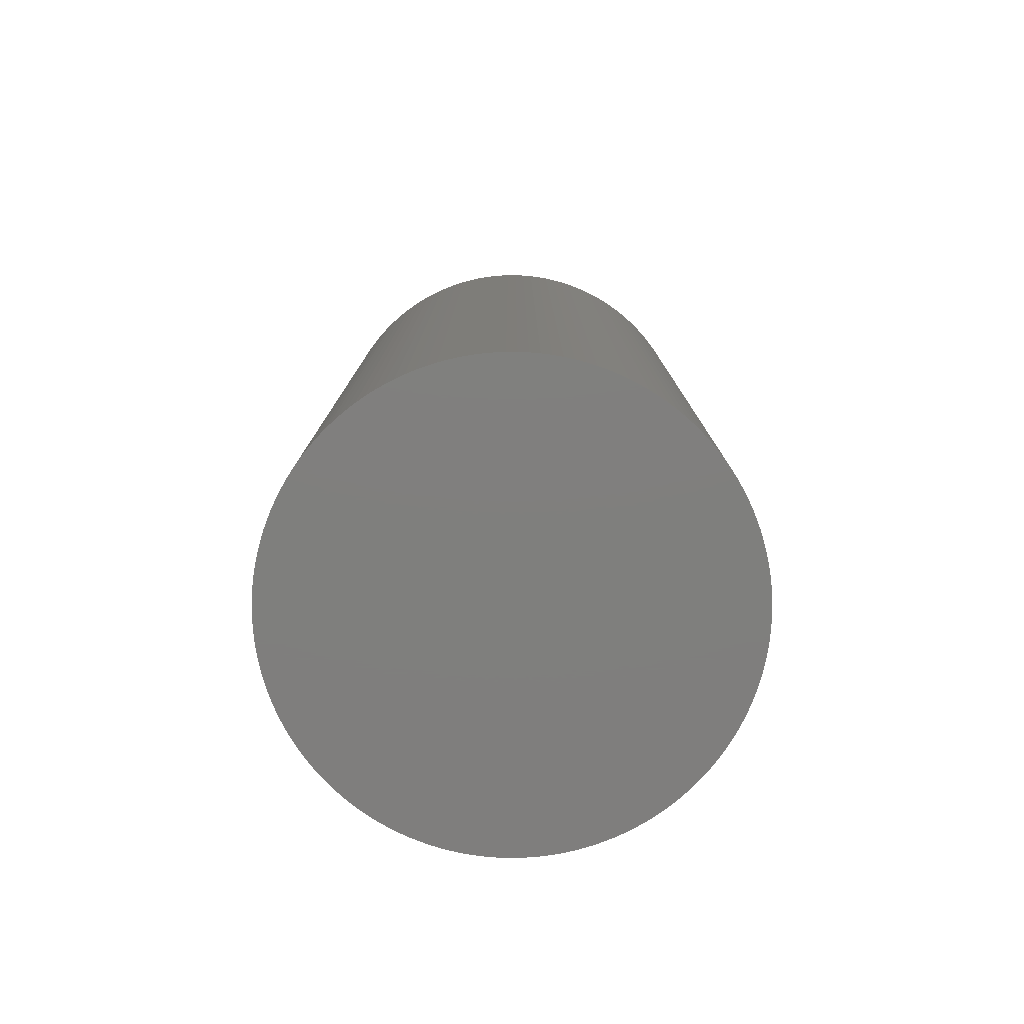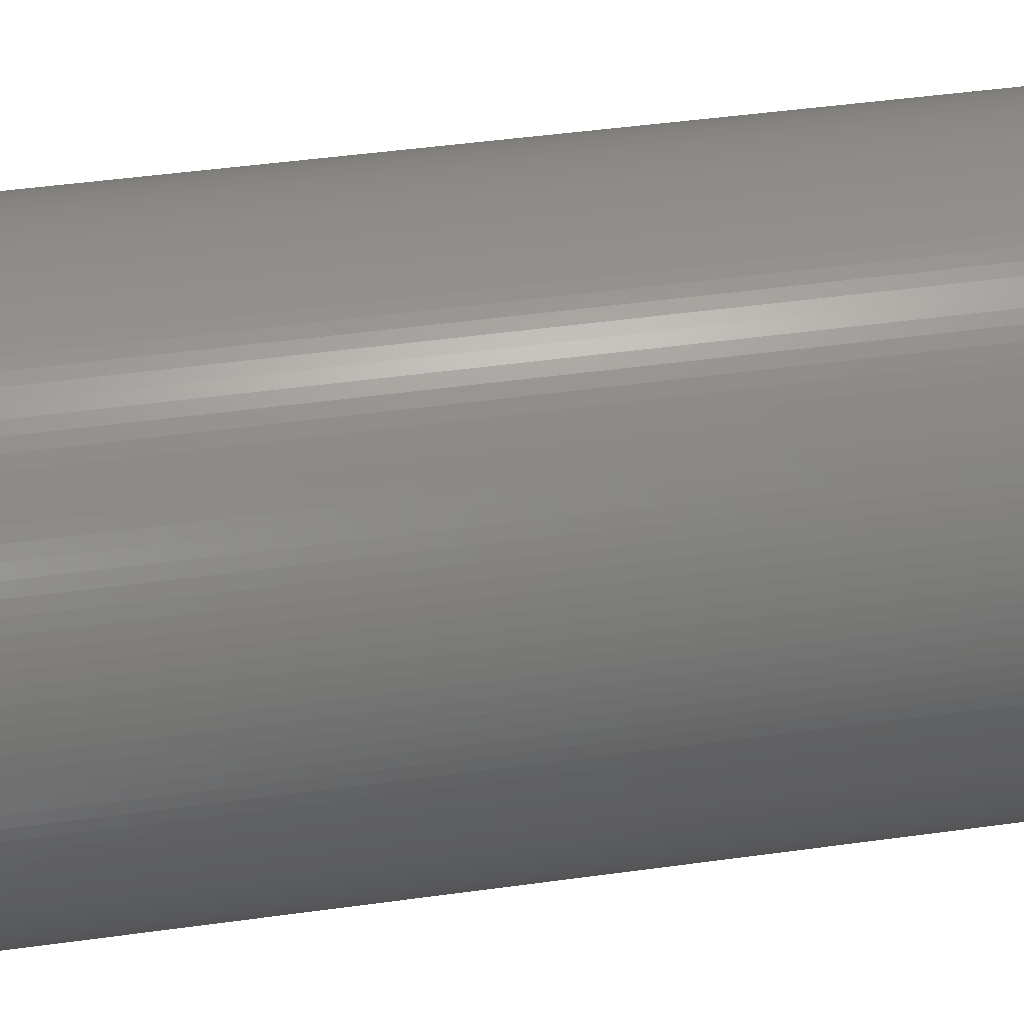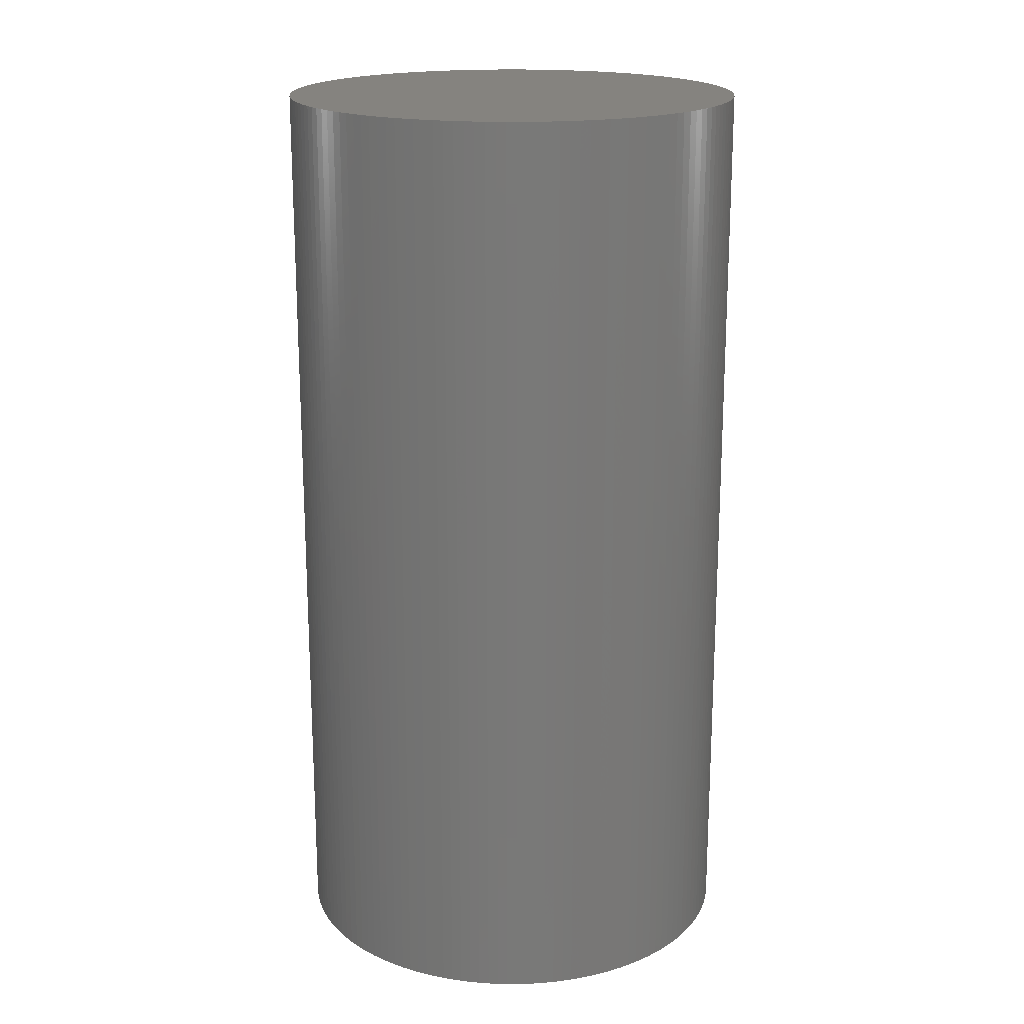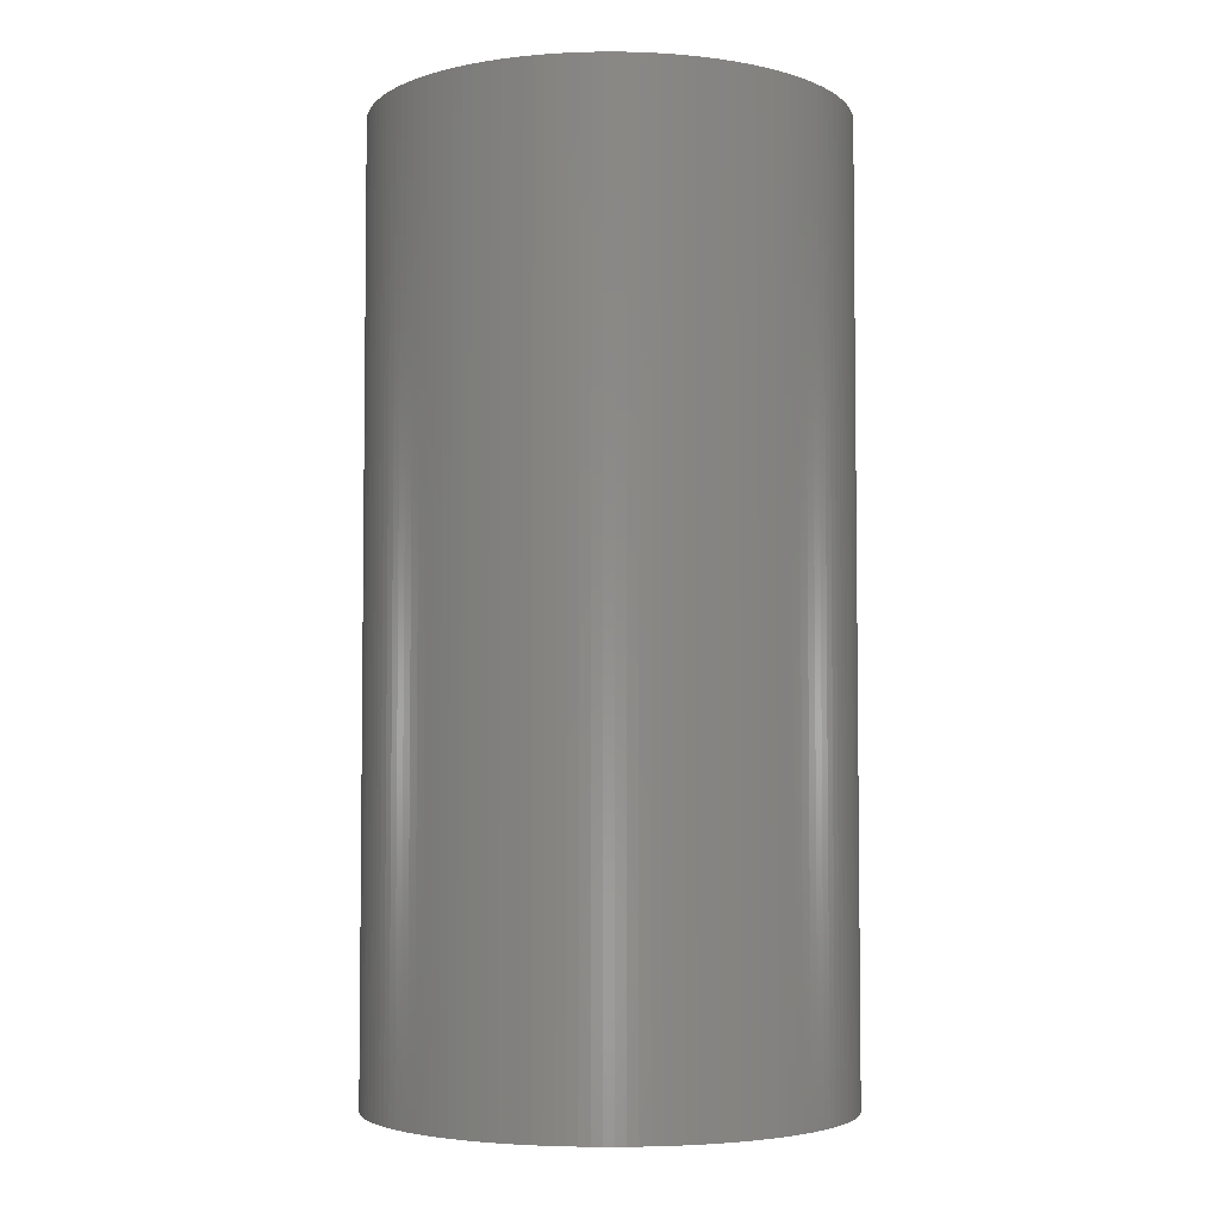
<metadata>
{"format":"stl","ext":"stl","renderer":"f3d","projection":"perspective","resolution":1024,"background":"white","views":[{"elev":-79.0,"azim":48.8,"up":"+Z"},{"elev":46.1,"azim":-99.0,"up":"+Y"},{"elev":18.7,"azim":23.8,"up":"+Z"},{"elev":-4.2,"azim":79.0,"up":"+Z"}]}
</metadata>
<code>
# stl→obj: 290 verts, 576 faces
v 0.1245 0.1635 0
v 0.1249 0.158 0
v 0 0.1526 0
v 0.125 0.1526 0
v 0.1249 0.1471 0
v 0.122 0.1796 0
v 0.1231 0.1743 0
v 0.1239 0.1689 0
v 0.1175 0.1953 0
v 0.1192 0.1902 0
v 0.1207 0.1849 0
v 0.1109 0.2103 0
v 0.1133 0.2054 0
v 0.1155 0.2004 0
v 0.1024 0.2243 0
v 0.1054 0.2197 0
v 0.1083 0.2151 0
v 0.09216 0.237 0
v 0.09576 0.2329 0
v 0.09917 0.2287 0
v 0.08035 0.2483 0
v 0.08445 0.2447 0
v 0.08839 0.241 0
v 0.06716 0.258 0
v 0.0717 0.255 0
v 0.0761 0.2517 0
v 0.05283 0.2659 0
v 0.05772 0.2635 0
v 0.0625 0.2608 0
v 0.03759 0.2718 0
v 0.04275 0.27 0
v 0.04784 0.2681 0
v 0.02171 0.2757 0
v 0.02705 0.2746 0
v 0.03235 0.2733 0
v 0.005452 0.2775 0
v 0.01089 0.2771 0
v 0.01632 0.2765 0
v -0.01089 0.2771 0
v -0.005452 0.2775 0
v -7.654e-18 0.2776 0
v -0.02705 0.2746 0
v -0.02171 0.2757 0
v -0.01632 0.2765 0
v -0.04275 0.27 0
v -0.03759 0.2718 0
v -0.03235 0.2733 0
v -0.05772 0.2635 0
v -0.05283 0.2659 0
v -0.04784 0.2681 0
v -0.0717 0.255 0
v -0.06716 0.258 0
v -0.0625 0.2608 0
v -0.08445 0.2447 0
v -0.08035 0.2483 0
v -0.0761 0.2517 0
v -0.09576 0.2329 0
v -0.09216 0.237 0
v -0.08839 0.241 0
v -0.1054 0.2197 0
v -0.1024 0.2243 0
v -0.09917 0.2287 0
v -0.1133 0.2054 0
v -0.1109 0.2103 0
v -0.1083 0.2151 0
v -0.1192 0.1902 0
v -0.1175 0.1953 0
v -0.1155 0.2004 0
v -0.1231 0.1743 0
v -0.122 0.1796 0
v -0.1207 0.1849 0
v -0.1249 0.158 0
v -0.1245 0.1635 0
v -0.1239 0.1689 0
v -0.1245 0.1417 0
v -0.1249 0.1471 0
v -0.125 0.1526 0
v -0.122 0.1255 0
v -0.1231 0.1309 0
v -0.1239 0.1363 0
v -0.1175 0.1098 0
v -0.1192 0.115 0
v -0.1207 0.1202 0
v -0.1109 0.09486 0
v -0.1133 0.09975 0
v -0.1155 0.1047 0
v -0.1024 0.08088 0
v -0.1054 0.08541 0
v -0.1083 0.09008 0
v -0.09216 0.06813 0
v -0.09576 0.07223 0
v -0.09917 0.07648 0
v -0.08035 0.05682 0
v -0.08445 0.06042 0
v -0.08839 0.06419 0
v -0.06716 0.04715 0
v -0.0717 0.05018 0
v -0.0761 0.05341 0
v -0.05283 0.03929 0
v -0.05772 0.0417 0
v -0.0625 0.04432 0
v -0.03759 0.03336 0
v -0.04275 0.03511 0
v -0.04784 0.03709 0
v -0.02171 0.02948 0
v -0.02705 0.03054 0
v -0.03235 0.03184 0
v -0.005452 0.0277 0
v -0.01089 0.02805 0
v -0.01632 0.02865 0
v 0.01089 0.02805 0
v 0.005452 0.0277 0
v 2.296e-17 0.02758 0
v 0.02705 0.03054 0
v 0.02171 0.02948 0
v 0.01632 0.02865 0
v 0.04275 0.03511 0
v 0.03759 0.03336 0
v 0.03235 0.03184 0
v 0.05772 0.0417 0
v 0.05283 0.03929 0
v 0.04784 0.03709 0
v 0.0717 0.05018 0
v 0.06716 0.04715 0
v 0.0625 0.04432 0
v 0.08445 0.06042 0
v 0.08035 0.05682 0
v 0.0761 0.05341 0
v 0.09576 0.07223 0
v 0.09216 0.06813 0
v 0.08839 0.06419 0
v 0.1054 0.08541 0
v 0.1024 0.08088 0
v 0.09917 0.07648 0
v 0.1133 0.09975 0
v 0.1109 0.09486 0
v 0.1083 0.09008 0
v 0.1192 0.115 0
v 0.1175 0.1098 0
v 0.1155 0.1047 0
v 0.1231 0.1309 0
v 0.122 0.1255 0
v 0.1207 0.1202 0
v 0.1245 0.1417 0
v 0.1239 0.1363 0
v -0.1249 0.158 0.5
v -0.1245 0.1635 0.5
v -0.1239 0.1689 0.5
v -0.1231 0.1743 0.5
v -0.122 0.1796 0.5
v -0.1207 0.1849 0.5
v -0.1192 0.1902 0.5
v -0.1175 0.1953 0.5
v -0.1155 0.2004 0.5
v -0.1133 0.2054 0.5
v -0.1109 0.2103 0.5
v -0.1083 0.2151 0.5
v -0.1054 0.2197 0.5
v -0.1024 0.2243 0.5
v -0.09917 0.2287 0.5
v -0.09576 0.2329 0.5
v -0.09216 0.237 0.5
v -0.08839 0.241 0.5
v -0.08445 0.2447 0.5
v -0.08035 0.2483 0.5
v -0.0761 0.2517 0.5
v -0.0717 0.255 0.5
v -0.06716 0.258 0.5
v -0.0625 0.2608 0.5
v -0.05772 0.2635 0.5
v -0.05283 0.2659 0.5
v -0.04784 0.2681 0.5
v -0.04275 0.27 0.5
v -0.03759 0.2718 0.5
v -0.03235 0.2733 0.5
v -0.02705 0.2746 0.5
v -0.02171 0.2757 0.5
v -0.01632 0.2765 0.5
v -0.01089 0.2771 0.5
v -0.005452 0.2775 0.5
v -7.654e-18 0.2776 0.5
v 0.005452 0.2775 0.5
v 0.01089 0.2771 0.5
v 0.01632 0.2765 0.5
v 0.02171 0.2757 0.5
v 0.02705 0.2746 0.5
v 0.03235 0.2733 0.5
v 0.03759 0.2718 0.5
v 0.04275 0.27 0.5
v 0.04784 0.2681 0.5
v 0.05283 0.2659 0.5
v 0.05772 0.2635 0.5
v 0.0625 0.2608 0.5
v 0.06716 0.258 0.5
v 0.0717 0.255 0.5
v 0.0761 0.2517 0.5
v 0.08035 0.2483 0.5
v 0.08445 0.2447 0.5
v 0.08839 0.241 0.5
v 0.09216 0.237 0.5
v 0.09576 0.2329 0.5
v 0.09917 0.2287 0.5
v 0.1024 0.2243 0.5
v 0.1054 0.2197 0.5
v 0.1083 0.2151 0.5
v 0.1109 0.2103 0.5
v 0.1133 0.2054 0.5
v 0.1155 0.2004 0.5
v 0.1175 0.1953 0.5
v 0.1192 0.1902 0.5
v 0.1207 0.1849 0.5
v 0.122 0.1796 0.5
v 0.1231 0.1743 0.5
v 0.1239 0.1689 0.5
v 0.1245 0.1635 0.5
v 0.1249 0.158 0.5
v 0.125 0.1526 0.5
v 0.1249 0.1471 0.5
v 0.1245 0.1417 0.5
v 0.1239 0.1363 0.5
v 0.1231 0.1309 0.5
v 0.122 0.1255 0.5
v 0.1207 0.1202 0.5
v 0.1192 0.115 0.5
v 0.1175 0.1098 0.5
v 0.1155 0.1047 0.5
v 0.1133 0.09975 0.5
v 0.1109 0.09486 0.5
v 0.1083 0.09008 0.5
v 0.1054 0.08541 0.5
v 0.1024 0.08088 0.5
v 0.09917 0.07648 0.5
v 0.09576 0.07223 0.5
v 0.09216 0.06813 0.5
v 0.08839 0.06419 0.5
v 0.08445 0.06042 0.5
v 0.08035 0.05682 0.5
v 0.0761 0.05341 0.5
v 0.0717 0.05018 0.5
v 0.06716 0.04715 0.5
v 0.0625 0.04432 0.5
v 0.05772 0.0417 0.5
v 0.05283 0.03929 0.5
v 0.04784 0.03709 0.5
v 0.04275 0.03511 0.5
v 0.03759 0.03336 0.5
v 0.03235 0.03184 0.5
v 0.02705 0.03054 0.5
v 0.02171 0.02948 0.5
v 0.01632 0.02865 0.5
v 0.01089 0.02805 0.5
v 0.005452 0.0277 0.5
v 2.296e-17 0.02758 0.5
v -0.005452 0.0277 0.5
v -0.01089 0.02805 0.5
v -0.01632 0.02865 0.5
v -0.02171 0.02948 0.5
v -0.02705 0.03054 0.5
v -0.03235 0.03184 0.5
v -0.03759 0.03336 0.5
v -0.04275 0.03511 0.5
v -0.04784 0.03709 0.5
v -0.05283 0.03929 0.5
v -0.05772 0.0417 0.5
v -0.0625 0.04432 0.5
v -0.06716 0.04715 0.5
v -0.0717 0.05018 0.5
v -0.0761 0.05341 0.5
v -0.08035 0.05682 0.5
v -0.08445 0.06042 0.5
v -0.08839 0.06419 0.5
v -0.09216 0.06813 0.5
v -0.09576 0.07223 0.5
v -0.09917 0.07648 0.5
v -0.1024 0.08088 0.5
v -0.1054 0.08541 0.5
v -0.1083 0.09008 0.5
v -0.1109 0.09486 0.5
v -0.1133 0.09975 0.5
v -0.1155 0.1047 0.5
v -0.1175 0.1098 0.5
v -0.1192 0.115 0.5
v -0.1207 0.1202 0.5
v -0.122 0.1255 0.5
v -0.1231 0.1309 0.5
v -0.1239 0.1363 0.5
v -0.1245 0.1417 0.5
v -0.1249 0.1471 0.5
v -0.125 0.1526 0.5
v 0 0.1526 0.5
f 1 2 3
f 2 4 3
f 3 4 5
f 6 7 3
f 7 8 3
f 3 8 1
f 9 10 3
f 10 11 3
f 3 11 6
f 12 13 3
f 13 14 3
f 3 14 9
f 15 16 3
f 16 17 3
f 3 17 12
f 18 19 3
f 19 20 3
f 3 20 15
f 21 22 3
f 22 23 3
f 3 23 18
f 24 25 3
f 25 26 3
f 3 26 21
f 27 28 3
f 28 29 3
f 3 29 24
f 30 31 3
f 31 32 3
f 3 32 27
f 33 34 3
f 34 35 3
f 3 35 30
f 36 37 3
f 37 38 3
f 3 38 33
f 39 40 3
f 40 41 3
f 3 41 36
f 42 43 3
f 43 44 3
f 3 44 39
f 45 46 3
f 46 47 3
f 3 47 42
f 48 49 3
f 49 50 3
f 3 50 45
f 51 52 3
f 52 53 3
f 3 53 48
f 54 55 3
f 55 56 3
f 3 56 51
f 57 58 3
f 58 59 3
f 3 59 54
f 60 61 3
f 61 62 3
f 3 62 57
f 63 64 3
f 64 65 3
f 3 65 60
f 66 67 3
f 67 68 3
f 3 68 63
f 69 70 3
f 70 71 3
f 3 71 66
f 72 73 3
f 73 74 3
f 3 74 69
f 75 76 3
f 76 77 3
f 3 77 72
f 78 79 3
f 79 80 3
f 3 80 75
f 81 82 3
f 82 83 3
f 3 83 78
f 84 85 3
f 85 86 3
f 3 86 81
f 87 88 3
f 88 89 3
f 3 89 84
f 90 91 3
f 91 92 3
f 3 92 87
f 93 94 3
f 94 95 3
f 3 95 90
f 96 97 3
f 97 98 3
f 3 98 93
f 99 100 3
f 100 101 3
f 3 101 96
f 102 103 3
f 103 104 3
f 3 104 99
f 105 106 3
f 106 107 3
f 3 107 102
f 108 109 3
f 109 110 3
f 3 110 105
f 111 112 3
f 112 113 3
f 3 113 108
f 114 115 3
f 115 116 3
f 3 116 111
f 117 118 3
f 118 119 3
f 3 119 114
f 120 121 3
f 121 122 3
f 3 122 117
f 123 124 3
f 124 125 3
f 3 125 120
f 126 127 3
f 127 128 3
f 3 128 123
f 129 130 3
f 130 131 3
f 3 131 126
f 132 133 3
f 133 134 3
f 3 134 129
f 135 136 3
f 136 137 3
f 3 137 132
f 138 139 3
f 139 140 3
f 3 140 135
f 141 142 3
f 142 143 3
f 3 143 138
f 5 144 3
f 144 145 3
f 3 145 141
f 77 146 72
f 146 147 72
f 72 147 73
f 147 148 73
f 73 148 74
f 148 149 74
f 74 149 69
f 149 150 69
f 69 150 70
f 150 151 70
f 70 151 71
f 151 152 71
f 71 152 66
f 152 153 66
f 66 153 67
f 153 154 67
f 67 154 68
f 154 155 68
f 68 155 63
f 155 156 63
f 63 156 64
f 156 157 64
f 64 157 65
f 157 158 65
f 65 158 60
f 158 159 60
f 60 159 61
f 159 160 61
f 61 160 62
f 160 161 62
f 62 161 57
f 161 162 57
f 57 162 58
f 162 163 58
f 58 163 59
f 163 164 59
f 59 164 54
f 164 165 54
f 54 165 55
f 165 166 55
f 55 166 56
f 166 167 56
f 56 167 51
f 167 168 51
f 51 168 52
f 168 169 52
f 52 169 53
f 169 170 53
f 53 170 48
f 170 171 48
f 48 171 49
f 171 172 49
f 49 172 50
f 172 173 50
f 50 173 45
f 173 174 45
f 45 174 46
f 174 175 46
f 46 175 47
f 175 176 47
f 47 176 42
f 176 177 42
f 42 177 43
f 177 178 43
f 43 178 44
f 178 179 44
f 44 179 39
f 179 180 39
f 39 180 40
f 180 181 40
f 40 181 41
f 181 182 41
f 41 182 36
f 182 183 36
f 36 183 37
f 183 184 37
f 37 184 38
f 184 185 38
f 38 185 33
f 185 186 33
f 33 186 34
f 186 187 34
f 34 187 35
f 187 188 35
f 35 188 30
f 188 189 30
f 30 189 31
f 189 190 31
f 31 190 32
f 190 191 32
f 32 191 27
f 191 192 27
f 27 192 28
f 192 193 28
f 28 193 29
f 193 194 29
f 29 194 24
f 194 195 24
f 24 195 25
f 195 196 25
f 25 196 26
f 196 197 26
f 26 197 21
f 197 198 21
f 21 198 22
f 198 199 22
f 22 199 23
f 199 200 23
f 23 200 18
f 200 201 18
f 18 201 19
f 201 202 19
f 19 202 20
f 202 203 20
f 20 203 15
f 203 204 15
f 15 204 16
f 204 205 16
f 16 205 17
f 205 206 17
f 17 206 12
f 206 207 12
f 12 207 13
f 207 208 13
f 13 208 14
f 208 209 14
f 14 209 9
f 209 210 9
f 9 210 10
f 210 211 10
f 10 211 11
f 211 212 11
f 11 212 6
f 212 213 6
f 6 213 7
f 213 214 7
f 7 214 8
f 214 215 8
f 8 215 1
f 215 216 1
f 1 216 2
f 216 217 2
f 2 217 4
f 217 218 4
f 4 218 5
f 218 219 5
f 5 219 144
f 219 220 144
f 144 220 145
f 220 221 145
f 145 221 141
f 221 222 141
f 141 222 142
f 222 223 142
f 142 223 143
f 223 224 143
f 143 224 138
f 224 225 138
f 138 225 139
f 225 226 139
f 139 226 140
f 226 227 140
f 140 227 135
f 227 228 135
f 135 228 136
f 228 229 136
f 136 229 137
f 229 230 137
f 137 230 132
f 230 231 132
f 132 231 133
f 231 232 133
f 133 232 134
f 232 233 134
f 134 233 129
f 233 234 129
f 129 234 130
f 234 235 130
f 130 235 131
f 235 236 131
f 131 236 126
f 236 237 126
f 126 237 127
f 237 238 127
f 127 238 128
f 238 239 128
f 128 239 123
f 239 240 123
f 123 240 124
f 240 241 124
f 124 241 125
f 241 242 125
f 125 242 120
f 242 243 120
f 120 243 121
f 243 244 121
f 121 244 122
f 244 245 122
f 122 245 117
f 245 246 117
f 117 246 118
f 246 247 118
f 118 247 119
f 247 248 119
f 119 248 114
f 248 249 114
f 114 249 115
f 249 250 115
f 115 250 116
f 250 251 116
f 116 251 111
f 251 252 111
f 111 252 112
f 252 253 112
f 112 253 113
f 253 254 113
f 113 254 108
f 254 255 108
f 108 255 109
f 255 256 109
f 109 256 110
f 256 257 110
f 110 257 105
f 257 258 105
f 105 258 106
f 258 259 106
f 106 259 107
f 259 260 107
f 107 260 102
f 260 261 102
f 102 261 103
f 261 262 103
f 103 262 104
f 262 263 104
f 104 263 99
f 263 264 99
f 99 264 100
f 264 265 100
f 100 265 101
f 265 266 101
f 101 266 96
f 266 267 96
f 96 267 97
f 267 268 97
f 97 268 98
f 268 269 98
f 98 269 93
f 269 270 93
f 93 270 94
f 270 271 94
f 94 271 95
f 271 272 95
f 95 272 90
f 272 273 90
f 90 273 91
f 273 274 91
f 91 274 92
f 274 275 92
f 92 275 87
f 275 276 87
f 87 276 88
f 276 277 88
f 88 277 89
f 277 278 89
f 89 278 84
f 278 279 84
f 84 279 85
f 279 280 85
f 85 280 86
f 280 281 86
f 86 281 81
f 281 282 81
f 81 282 82
f 282 283 82
f 82 283 83
f 283 284 83
f 83 284 78
f 284 285 78
f 78 285 79
f 285 286 79
f 79 286 80
f 286 287 80
f 80 287 75
f 287 288 75
f 75 288 76
f 288 289 76
f 76 289 77
f 289 146 77
f 219 218 290
f 218 217 290
f 290 217 216
f 222 221 290
f 221 220 290
f 290 220 219
f 225 224 290
f 224 223 290
f 290 223 222
f 228 227 290
f 227 226 290
f 290 226 225
f 231 230 290
f 230 229 290
f 290 229 228
f 234 233 290
f 233 232 290
f 290 232 231
f 237 236 290
f 236 235 290
f 290 235 234
f 240 239 290
f 239 238 290
f 290 238 237
f 243 242 290
f 242 241 290
f 290 241 240
f 246 245 290
f 245 244 290
f 290 244 243
f 249 248 290
f 248 247 290
f 290 247 246
f 252 251 290
f 251 250 290
f 290 250 249
f 255 254 290
f 254 253 290
f 290 253 252
f 258 257 290
f 257 256 290
f 290 256 255
f 261 260 290
f 260 259 290
f 290 259 258
f 264 263 290
f 263 262 290
f 290 262 261
f 267 266 290
f 266 265 290
f 290 265 264
f 270 269 290
f 269 268 290
f 290 268 267
f 273 272 290
f 272 271 290
f 290 271 270
f 276 275 290
f 275 274 290
f 290 274 273
f 279 278 290
f 278 277 290
f 290 277 276
f 282 281 290
f 281 280 290
f 290 280 279
f 285 284 290
f 284 283 290
f 290 283 282
f 288 287 290
f 287 286 290
f 290 286 285
f 147 146 290
f 146 289 290
f 290 289 288
f 150 149 290
f 149 148 290
f 290 148 147
f 153 152 290
f 152 151 290
f 290 151 150
f 156 155 290
f 155 154 290
f 290 154 153
f 159 158 290
f 158 157 290
f 290 157 156
f 162 161 290
f 161 160 290
f 290 160 159
f 165 164 290
f 164 163 290
f 290 163 162
f 168 167 290
f 167 166 290
f 290 166 165
f 171 170 290
f 170 169 290
f 290 169 168
f 174 173 290
f 173 172 290
f 290 172 171
f 177 176 290
f 176 175 290
f 290 175 174
f 180 179 290
f 179 178 290
f 290 178 177
f 183 182 290
f 182 181 290
f 290 181 180
f 186 185 290
f 185 184 290
f 290 184 183
f 189 188 290
f 188 187 290
f 290 187 186
f 192 191 290
f 191 190 290
f 290 190 189
f 195 194 290
f 194 193 290
f 290 193 192
f 198 197 290
f 197 196 290
f 290 196 195
f 201 200 290
f 200 199 290
f 290 199 198
f 204 203 290
f 203 202 290
f 290 202 201
f 207 206 290
f 206 205 290
f 290 205 204
f 210 209 290
f 209 208 290
f 290 208 207
f 213 212 290
f 212 211 290
f 290 211 210
f 216 215 290
f 215 214 290
f 290 214 213

</code>
